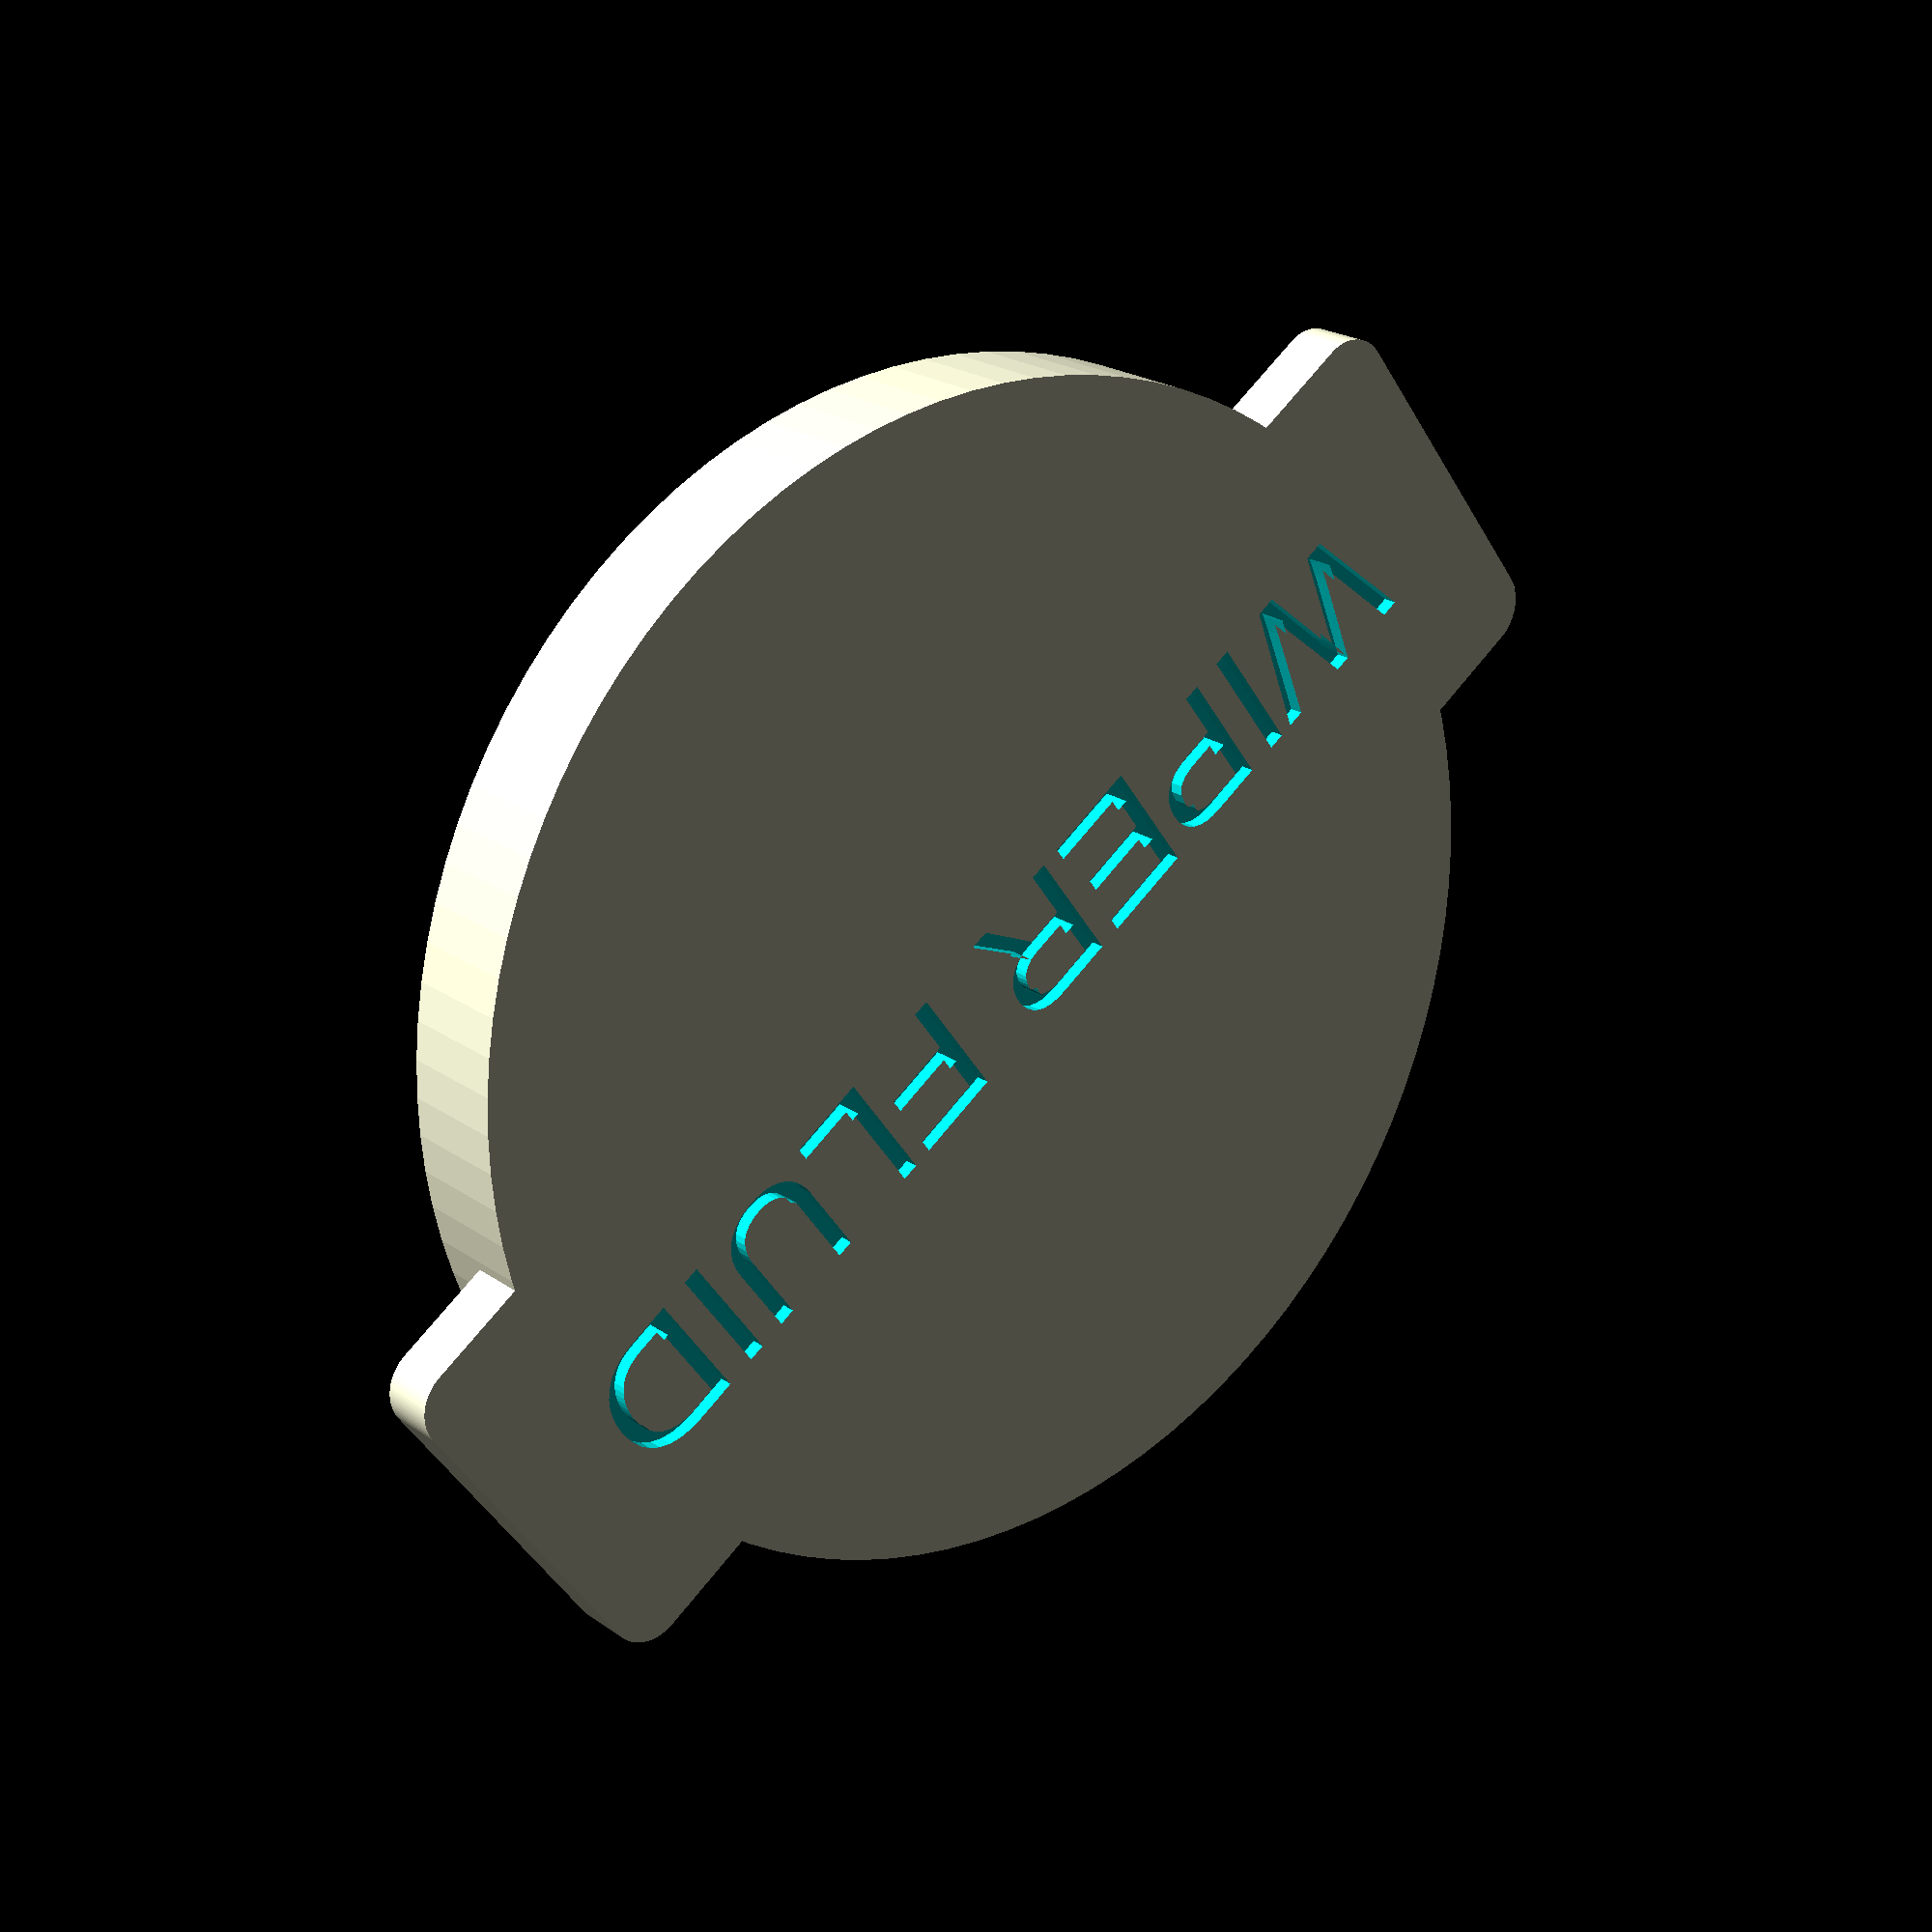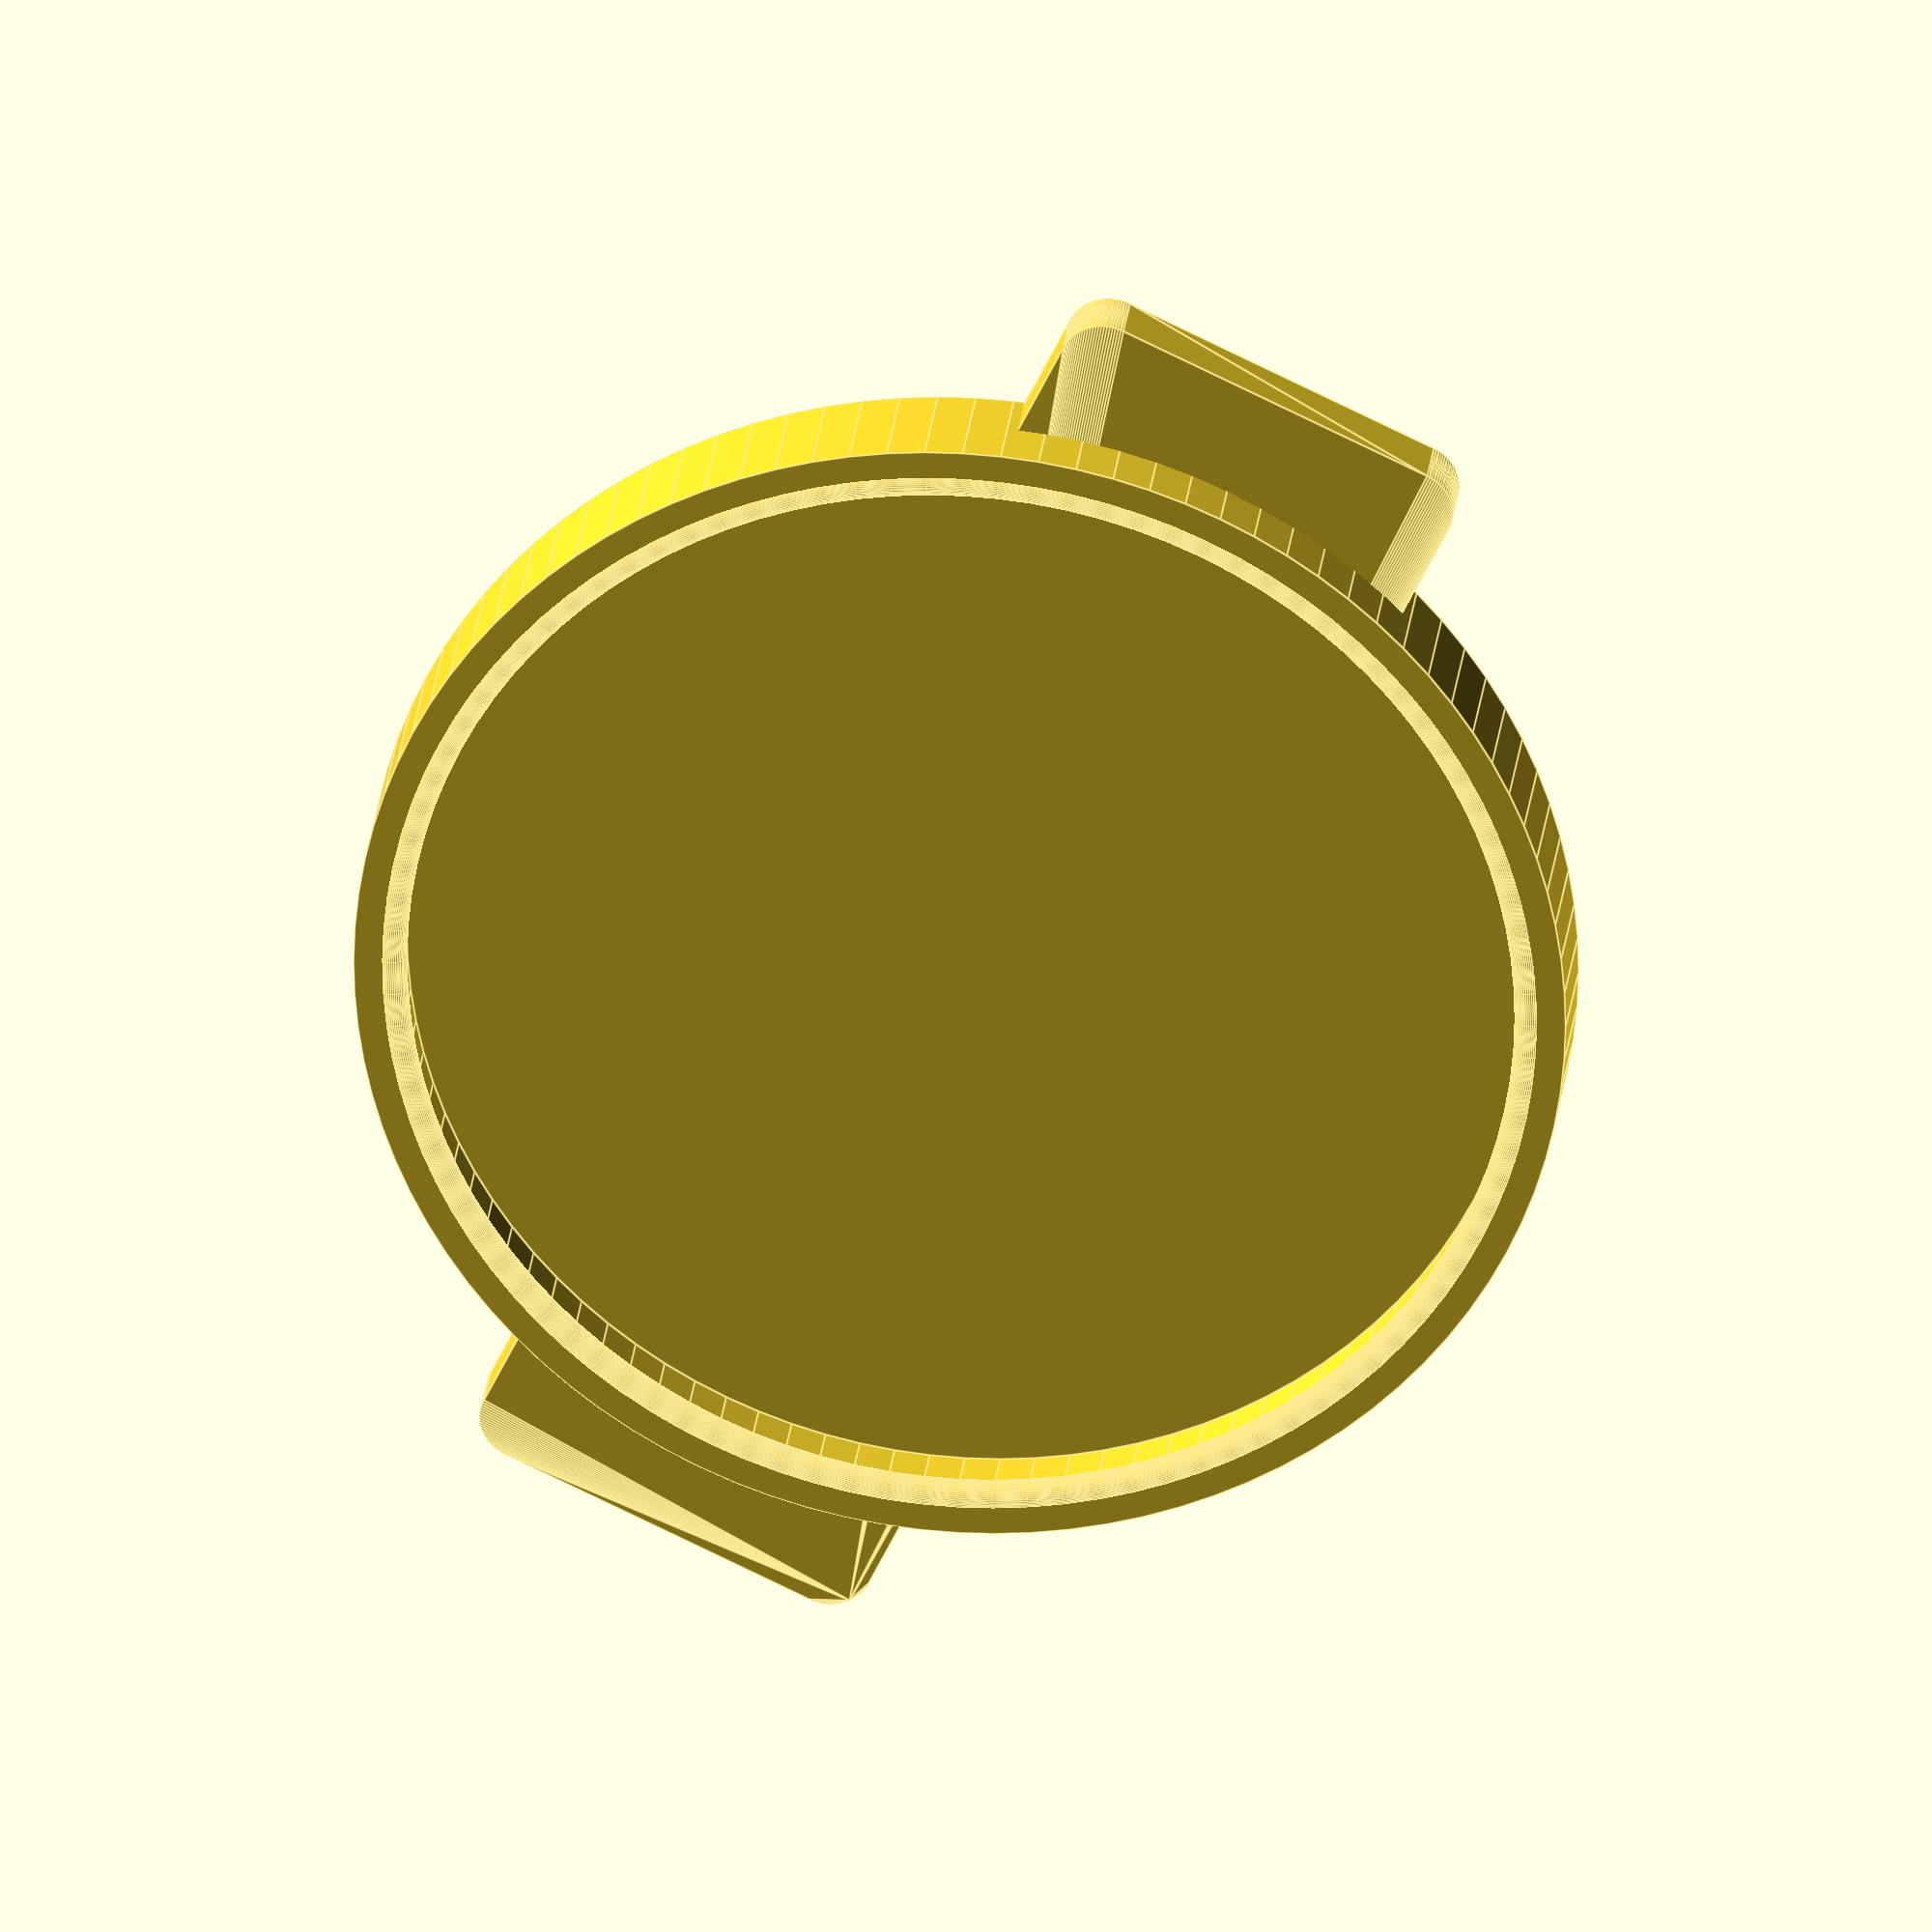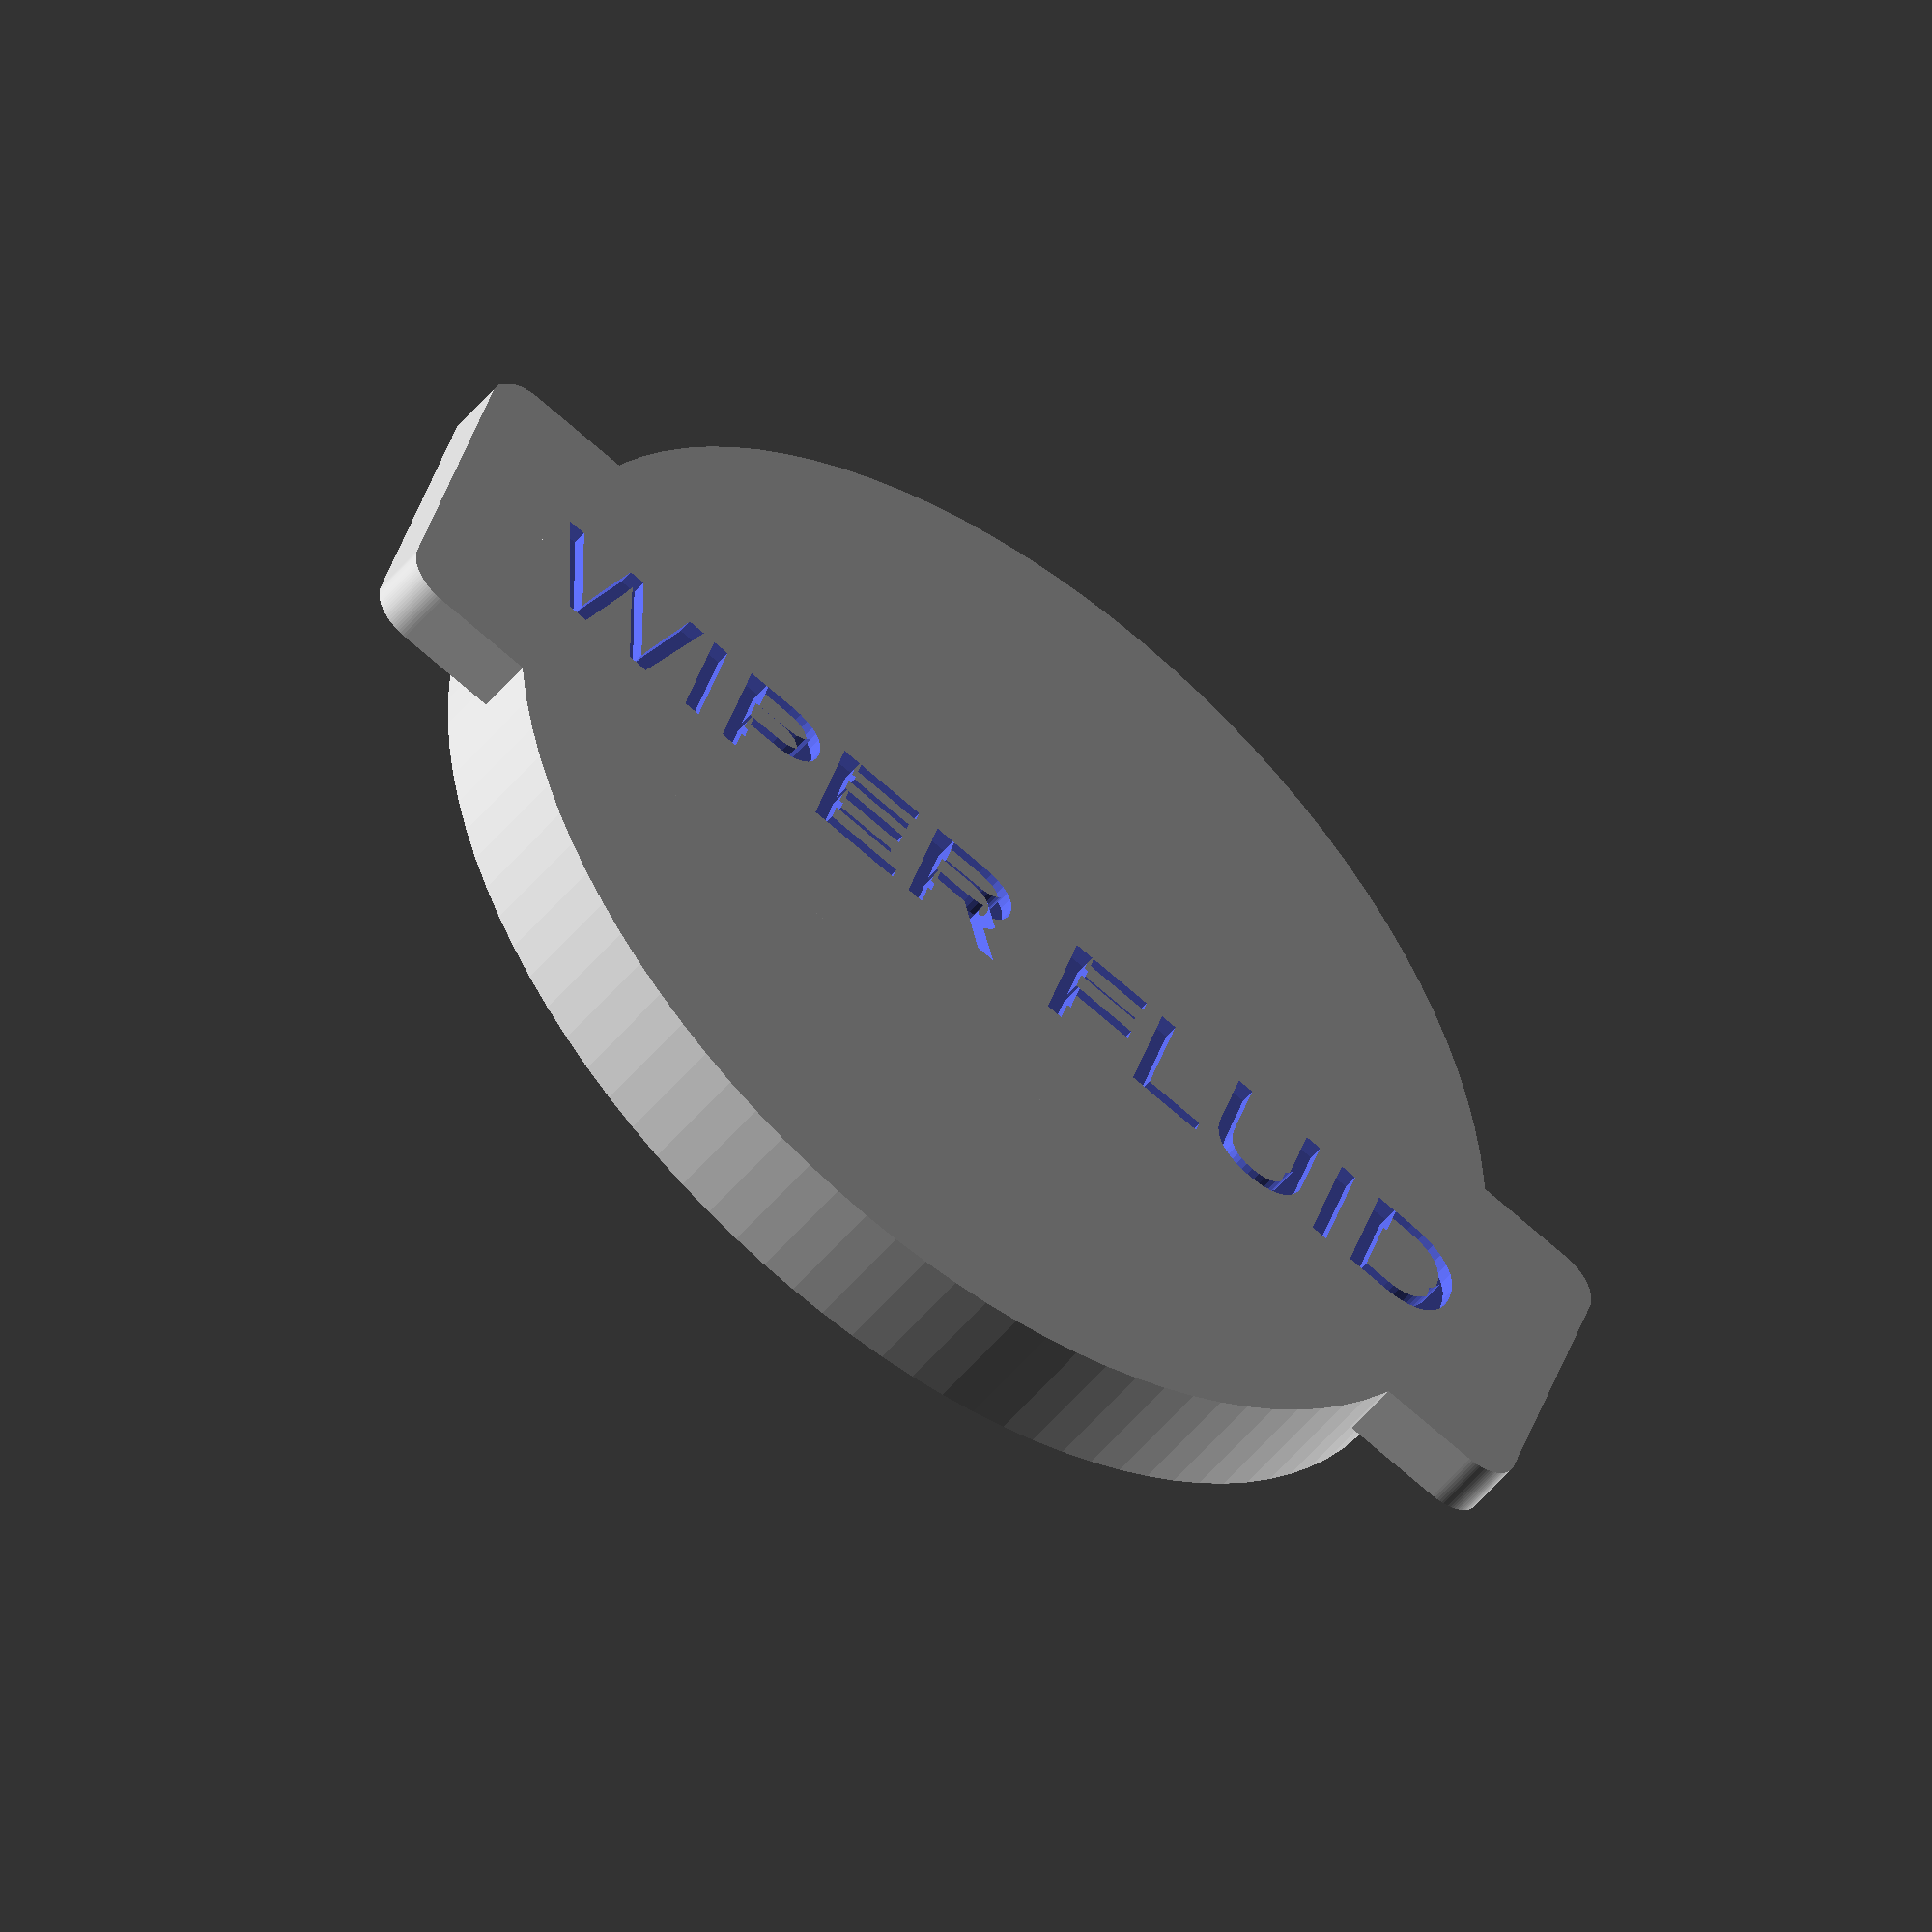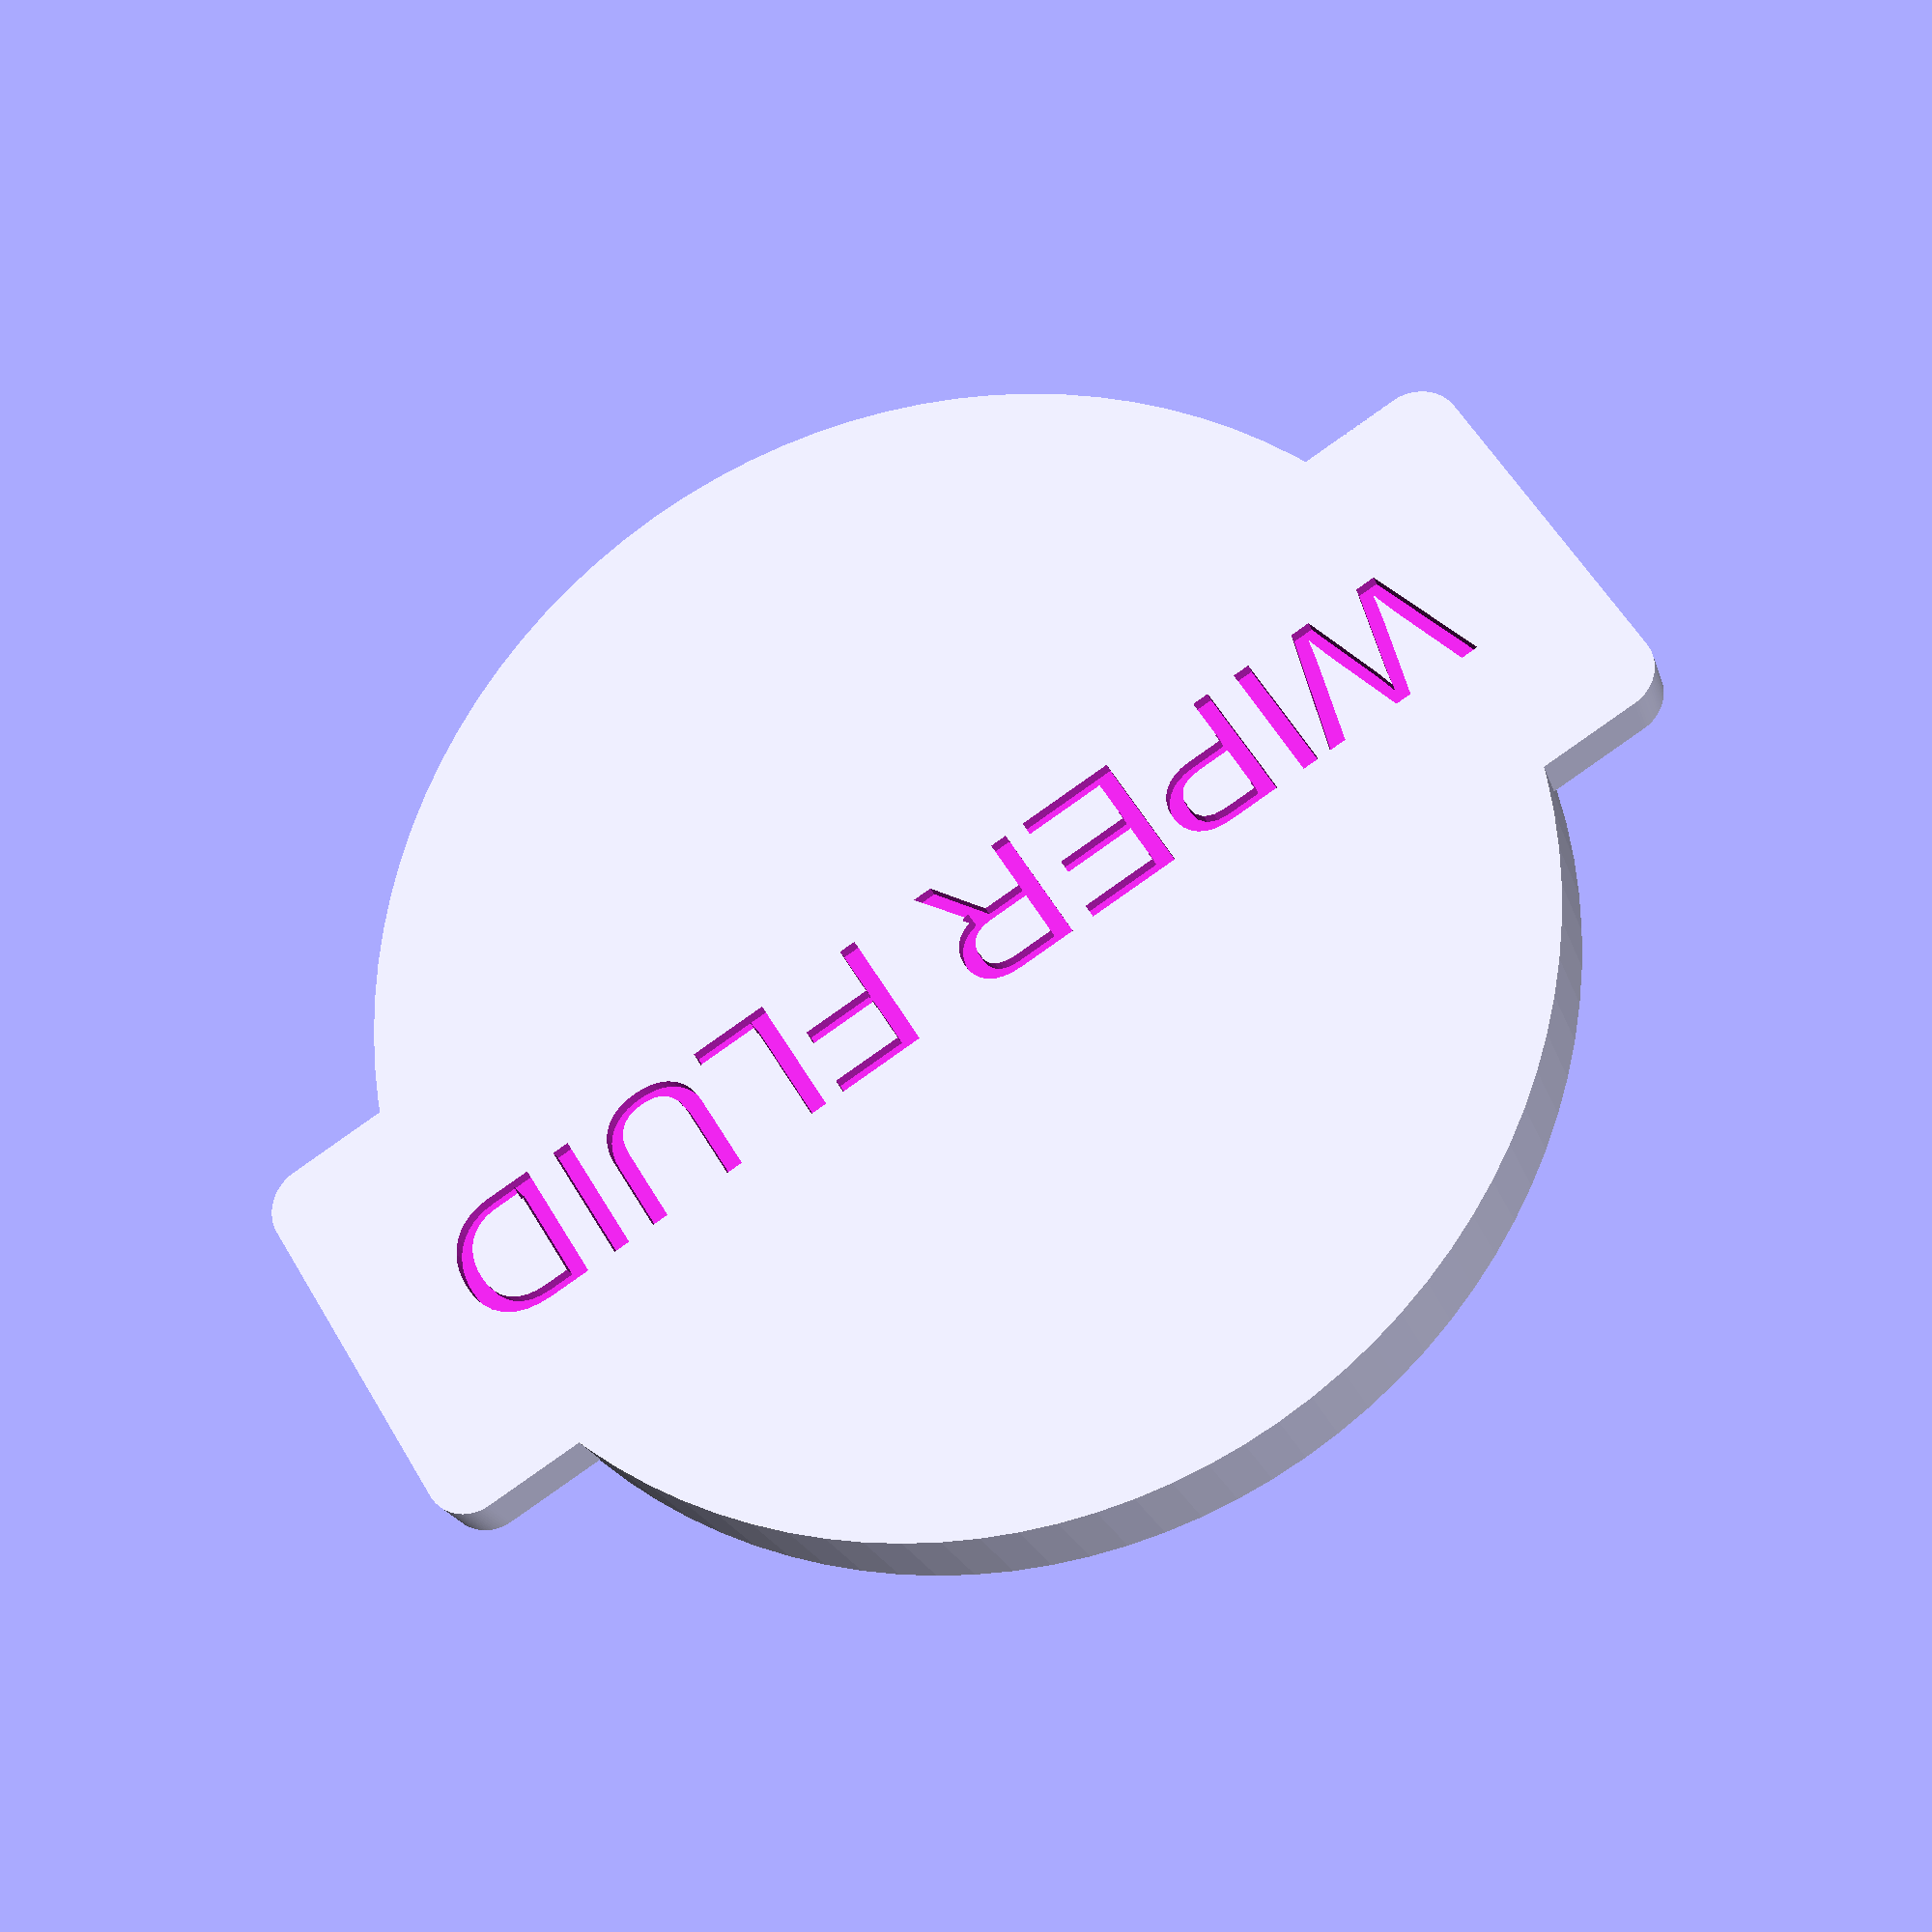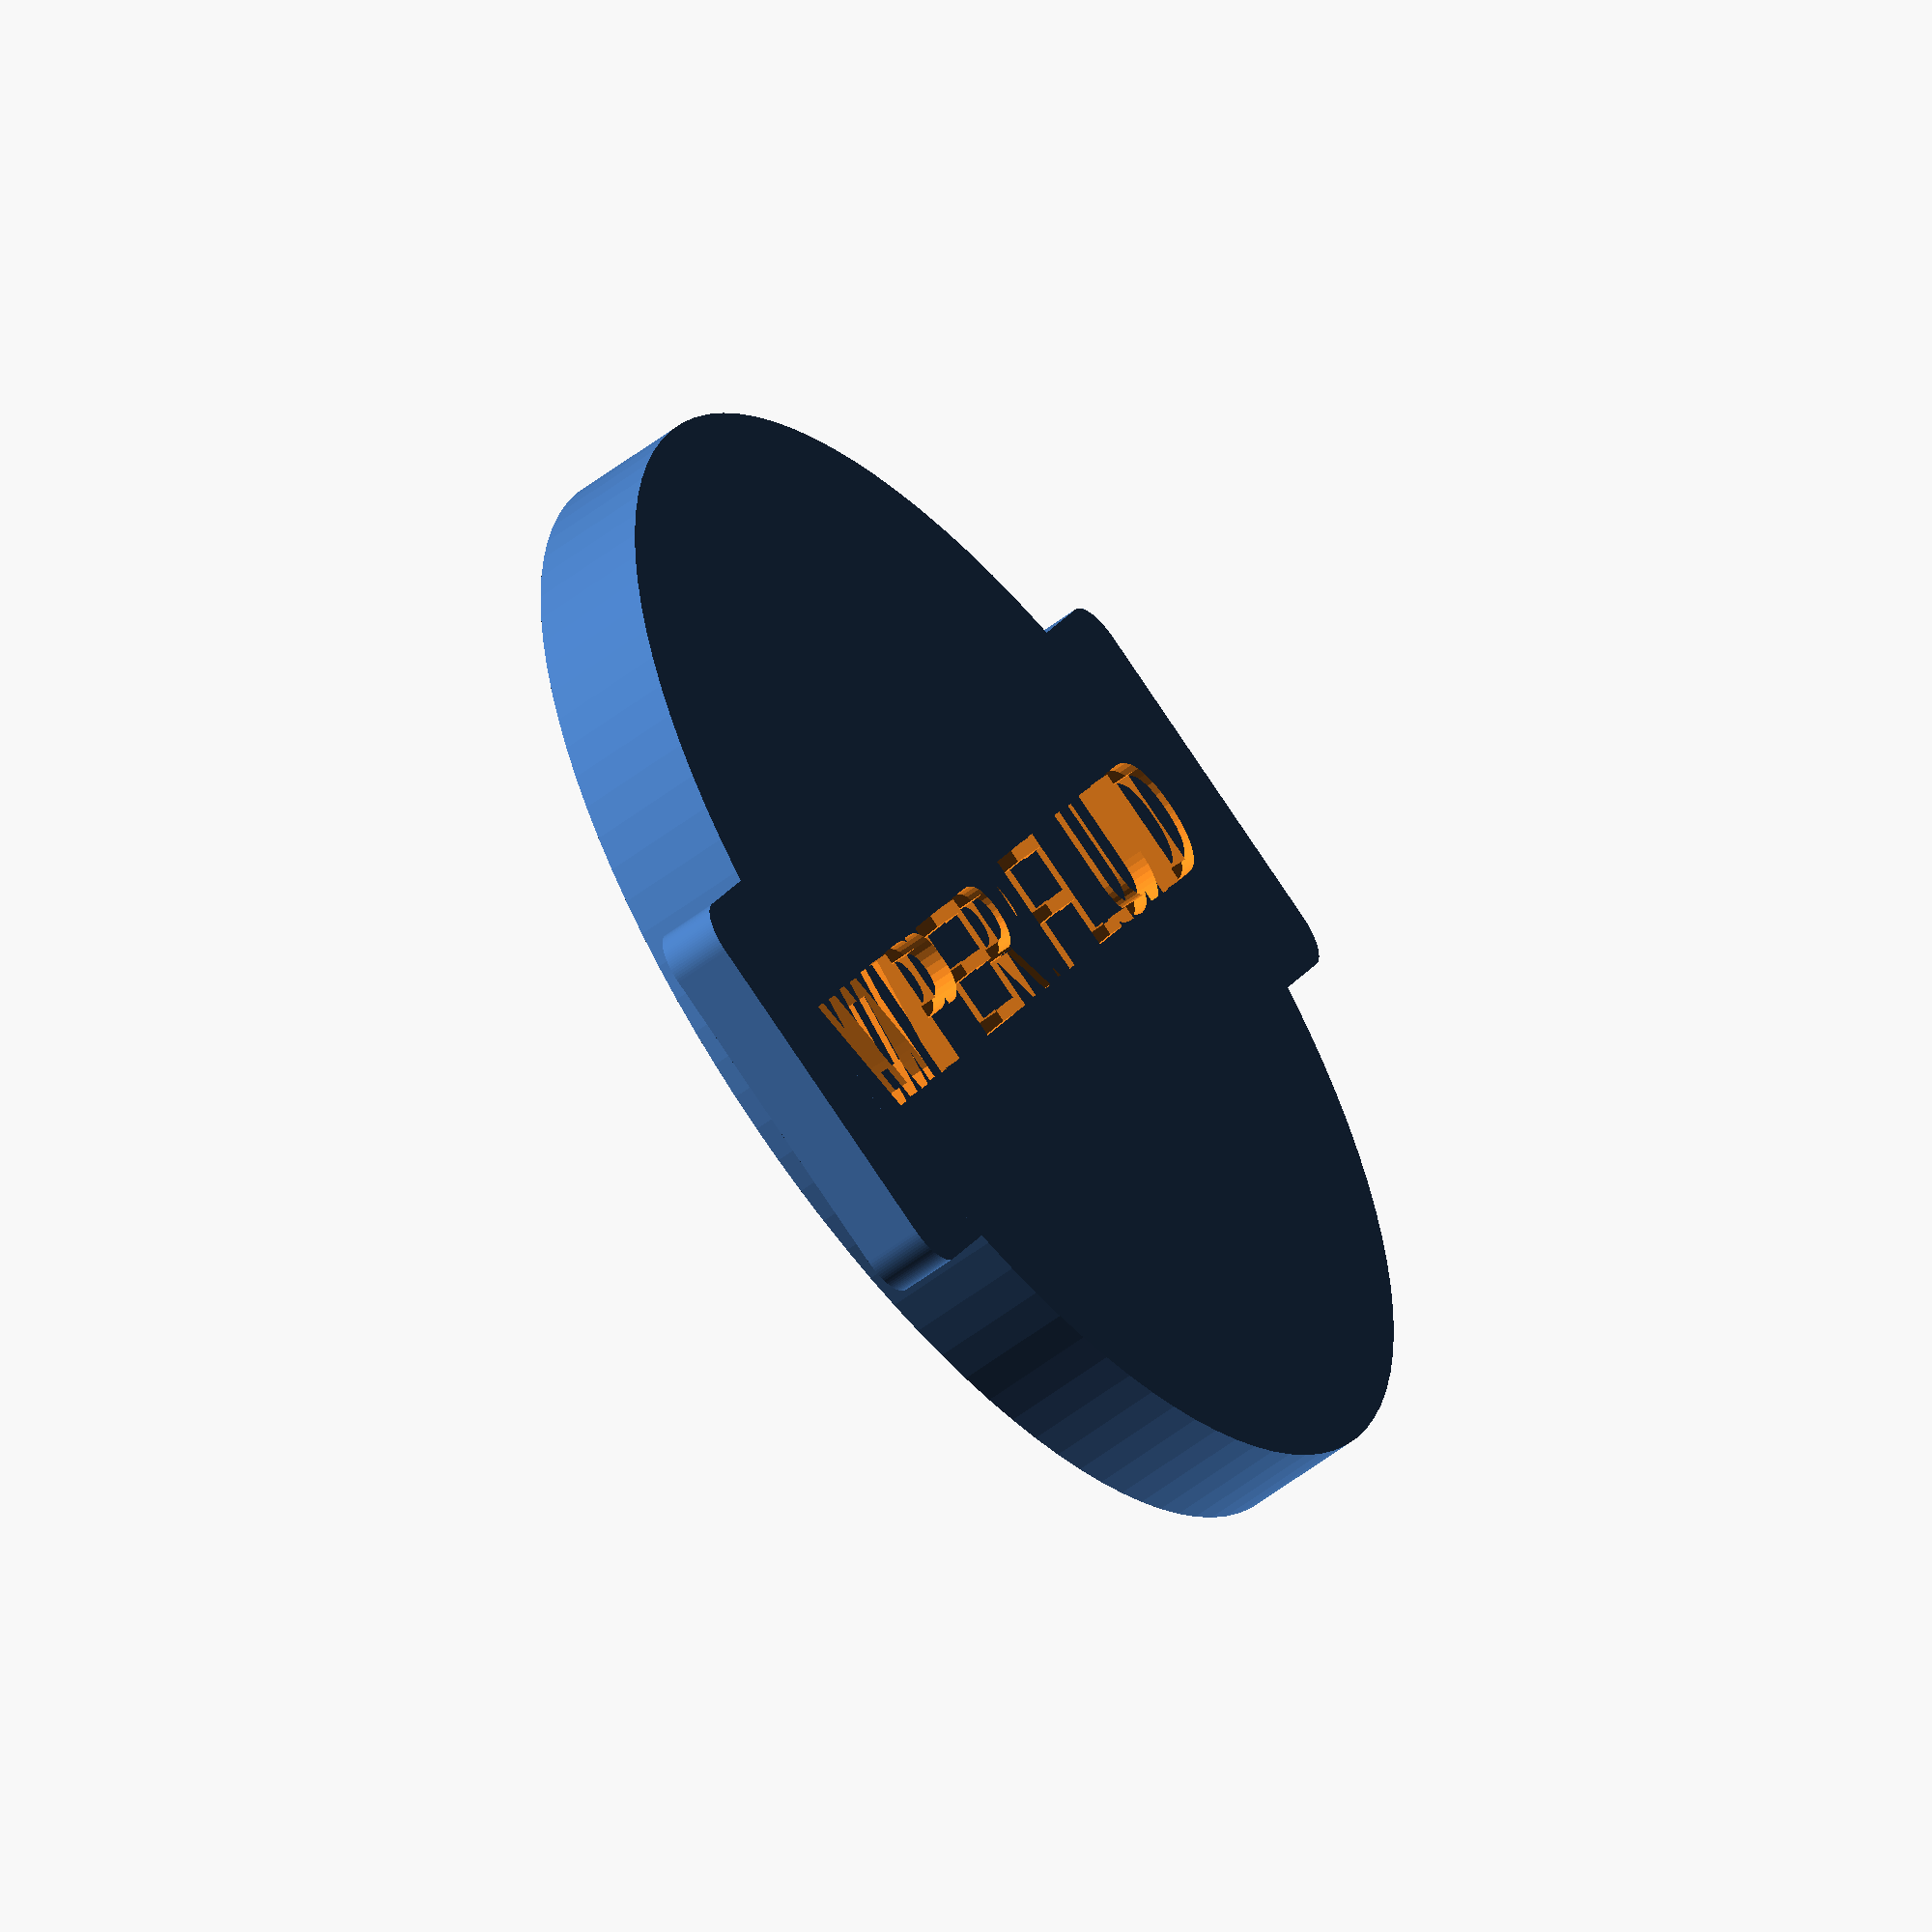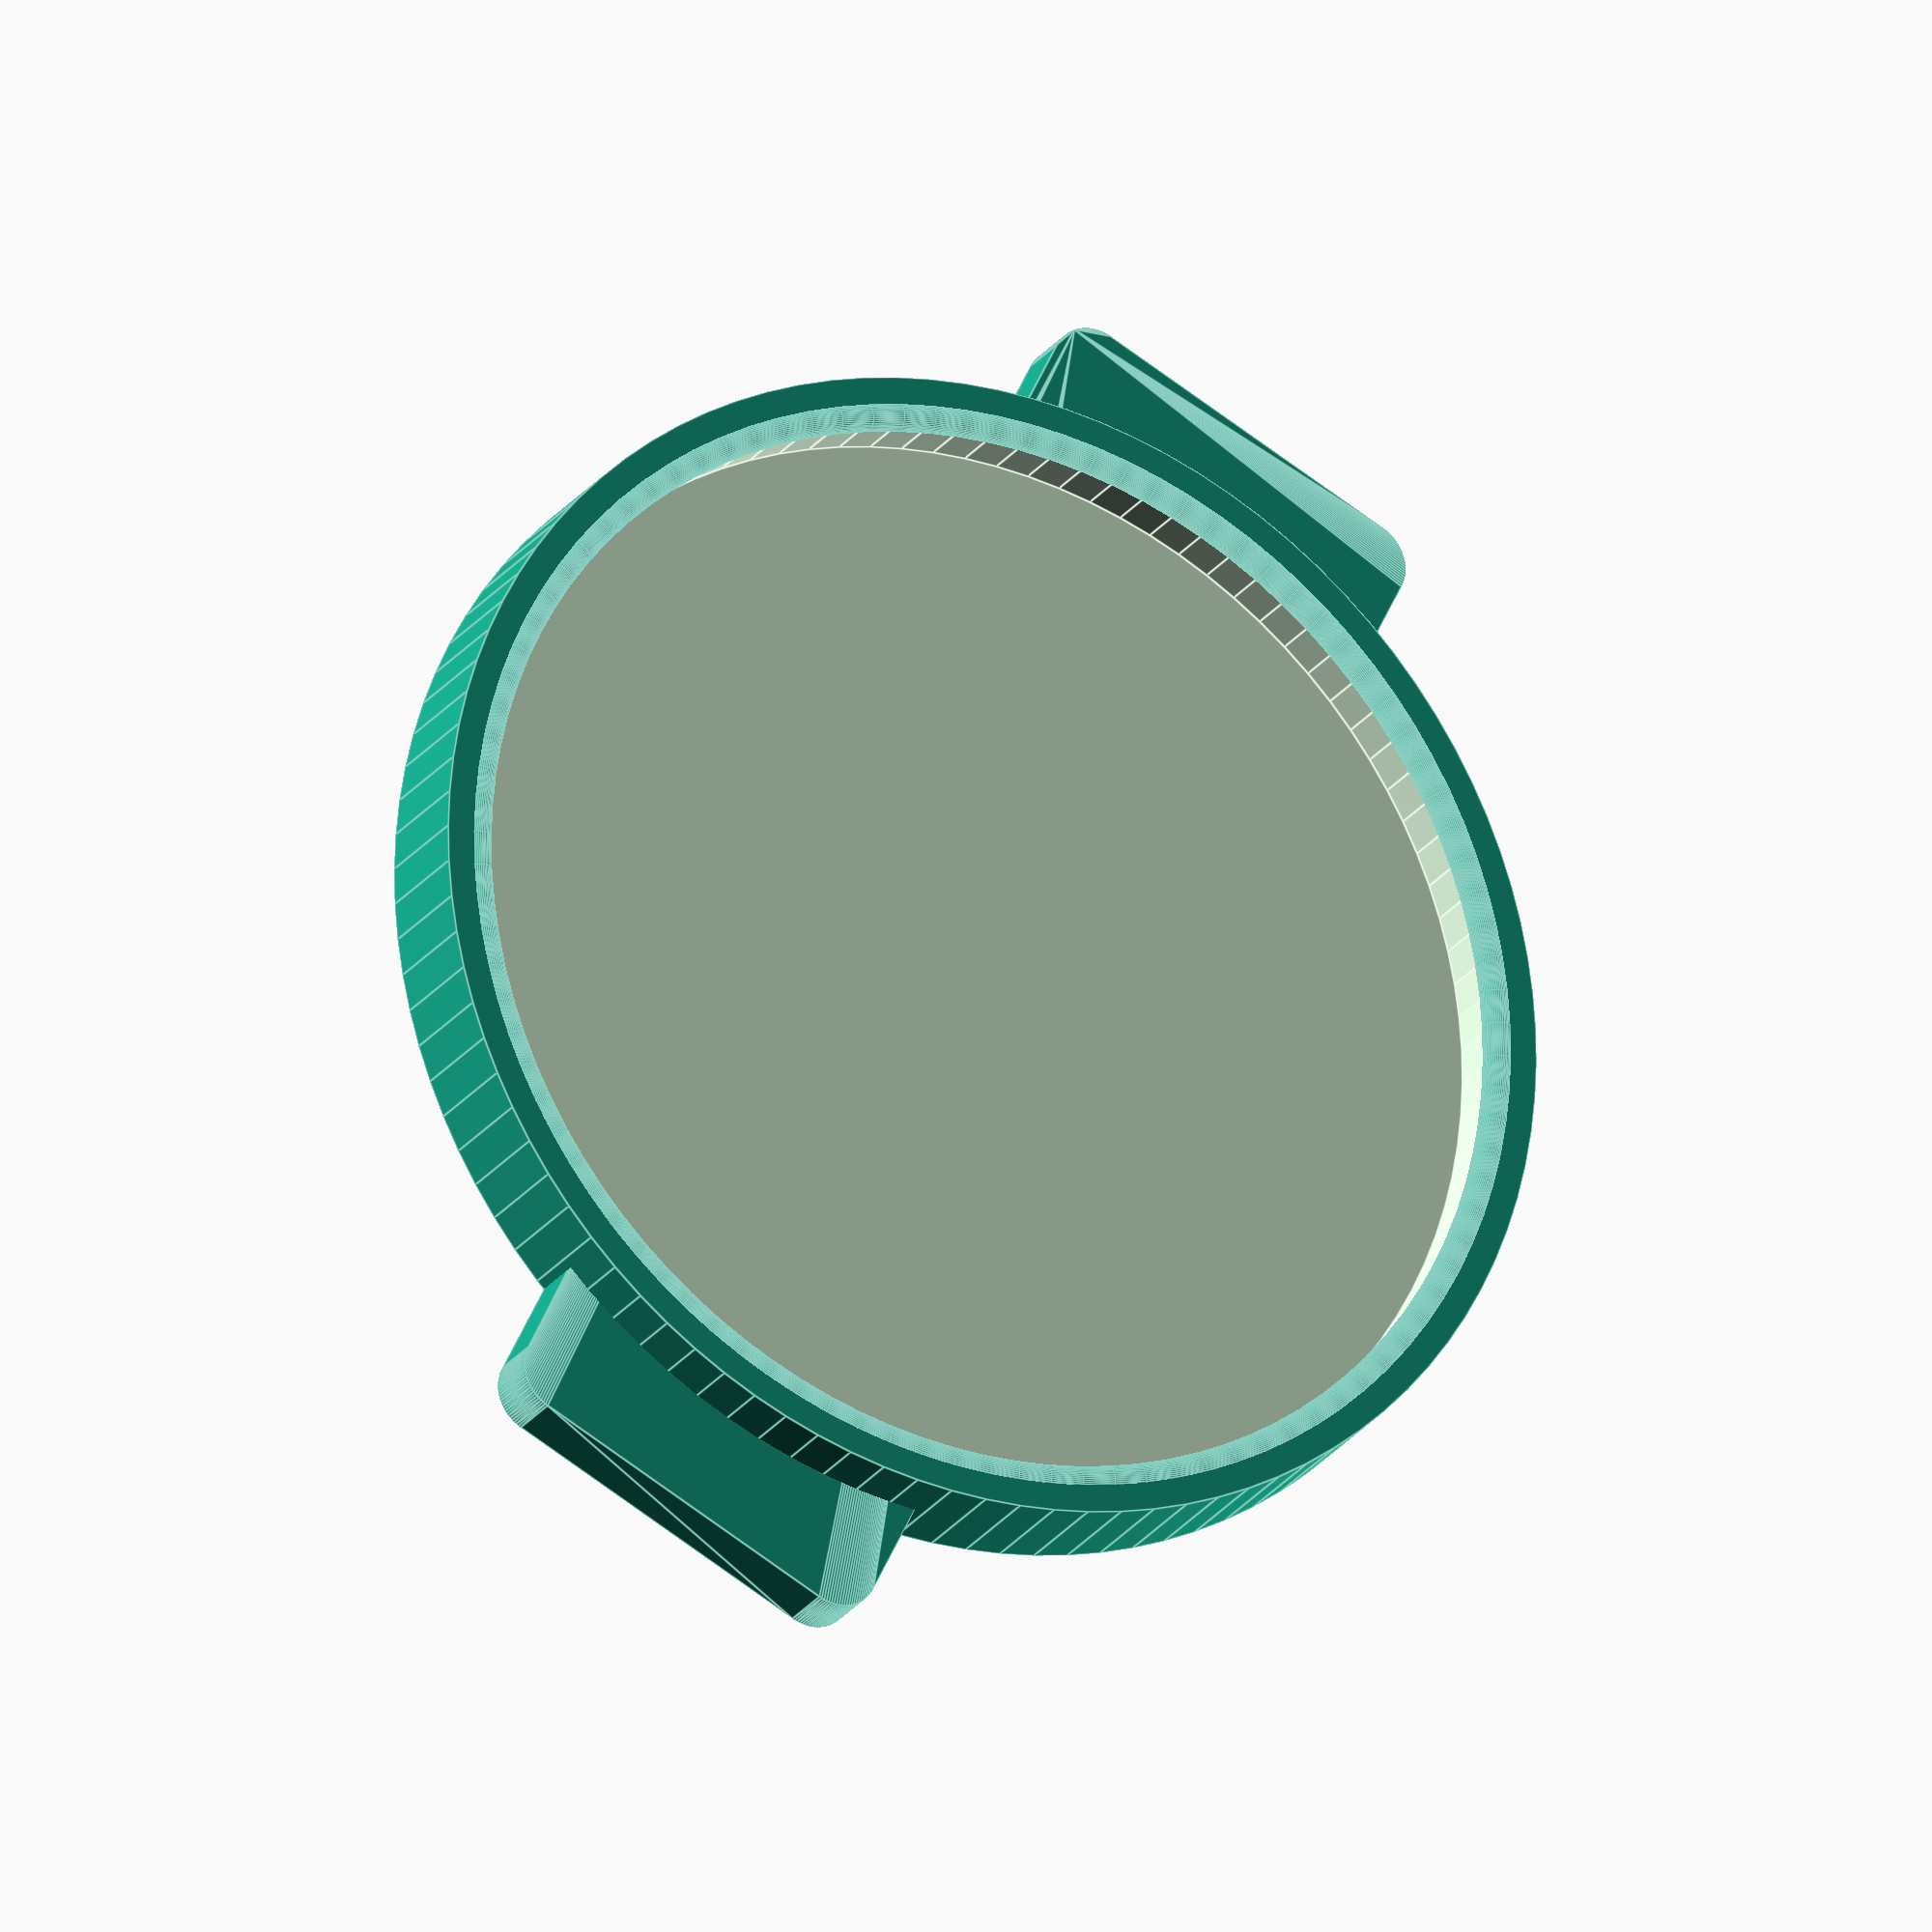
<openscad>
$diameter=75;
$thickness=3;
$lip=4;
$height=8;
$fine=100;

rotate([180,0,0])
{
    union()
    {
        //Cap
        difference()
        {
            union()
            {
                 //Wings
                translate([-($diameter*1.20)/2,(-$diameter*0.3)/2,$height-$thickness-1])
                {
                    minkowski() //rounded edge
                    {
                        cylinder(r=3,$fn=$fine);
                        cube([$diameter*1.20,$diameter*0.3,$thickness]);
                    }
                }

                cylinder(h=$height,d=$diameter+($thickness*2),$fn=$fine);
            }

            translate([0,0,-$thickness])
            {
                cylinder(h=$height,d=$diameter,$fn=$fine);
            }
            //Text
            translate([0,0,$height-1])
            {
                linear_extrude(height=2)
                {
                    text(text="WIPER FLUID",size=9, halign="center", valign="center");
                }
            }
        }
        
        //Lip
        translate([0,0,$height/10])
        {
            rotate_extrude($fn=$fine)
                translate([($diameter-($lip/2)+$thickness)/2, 0,])
                    circle(r1=$lip,$fn=$fine/2);

        }

            
    }
}
</openscad>
<views>
elev=159.0 azim=216.4 roll=38.5 proj=p view=wireframe
elev=152.3 azim=295.5 roll=173.7 proj=o view=edges
elev=50.8 azim=163.5 roll=142.3 proj=o view=wireframe
elev=22.2 azim=31.7 roll=195.8 proj=p view=solid
elev=56.5 azim=244.5 roll=128.5 proj=o view=solid
elev=24.2 azim=295.9 roll=333.2 proj=o view=edges
</views>
